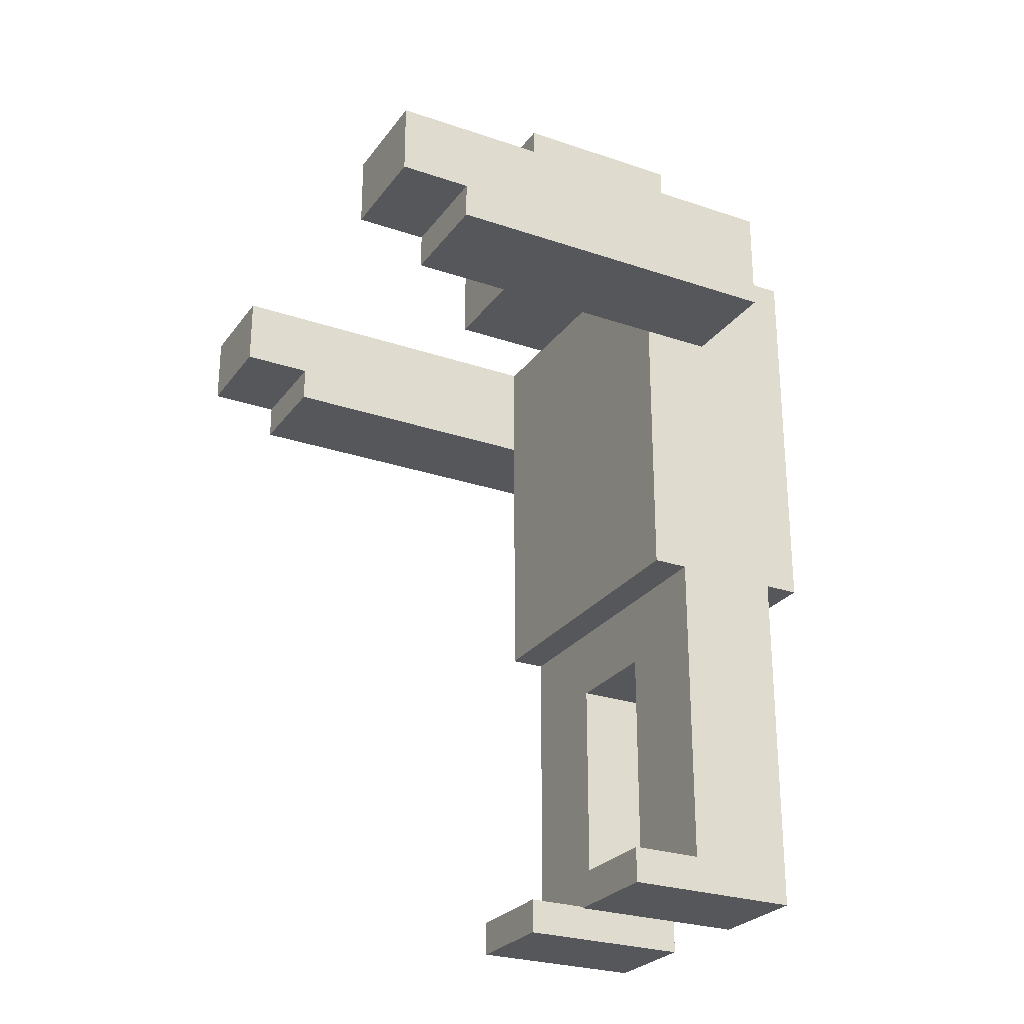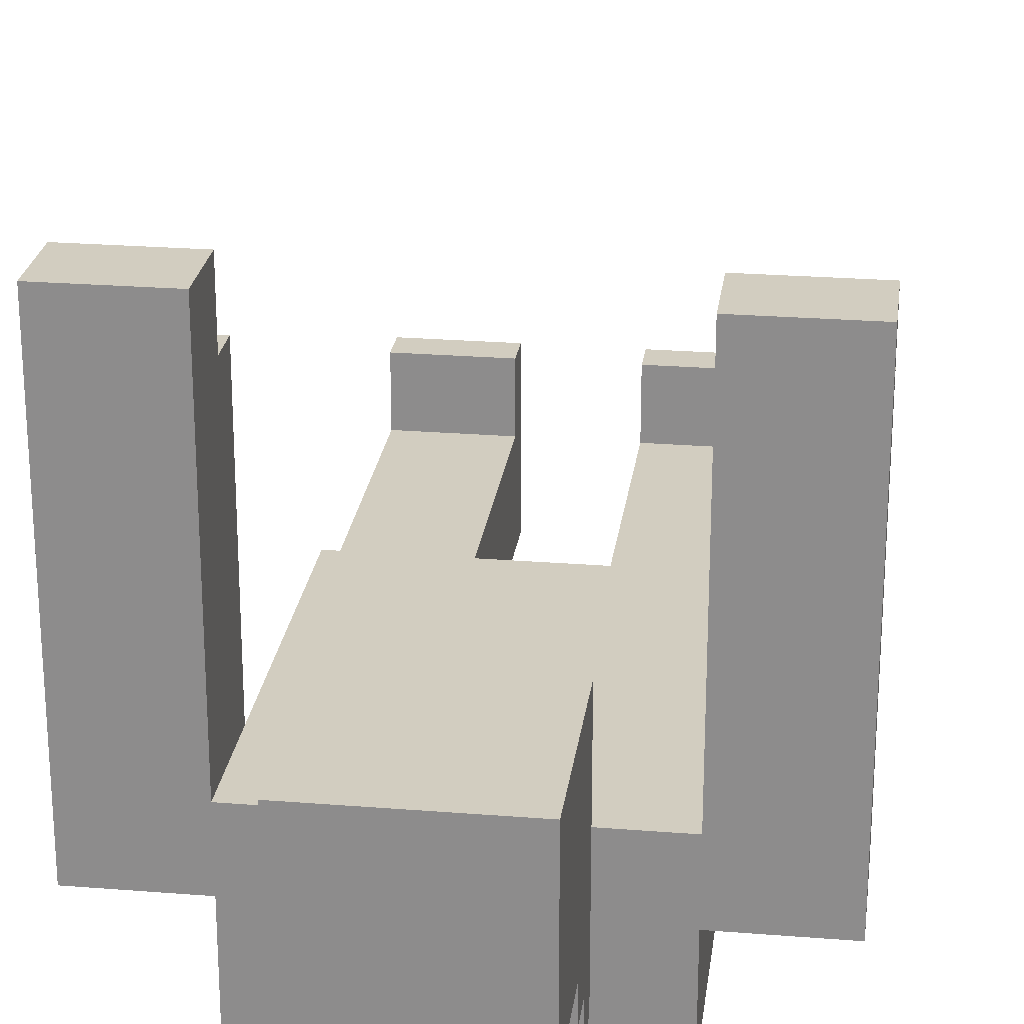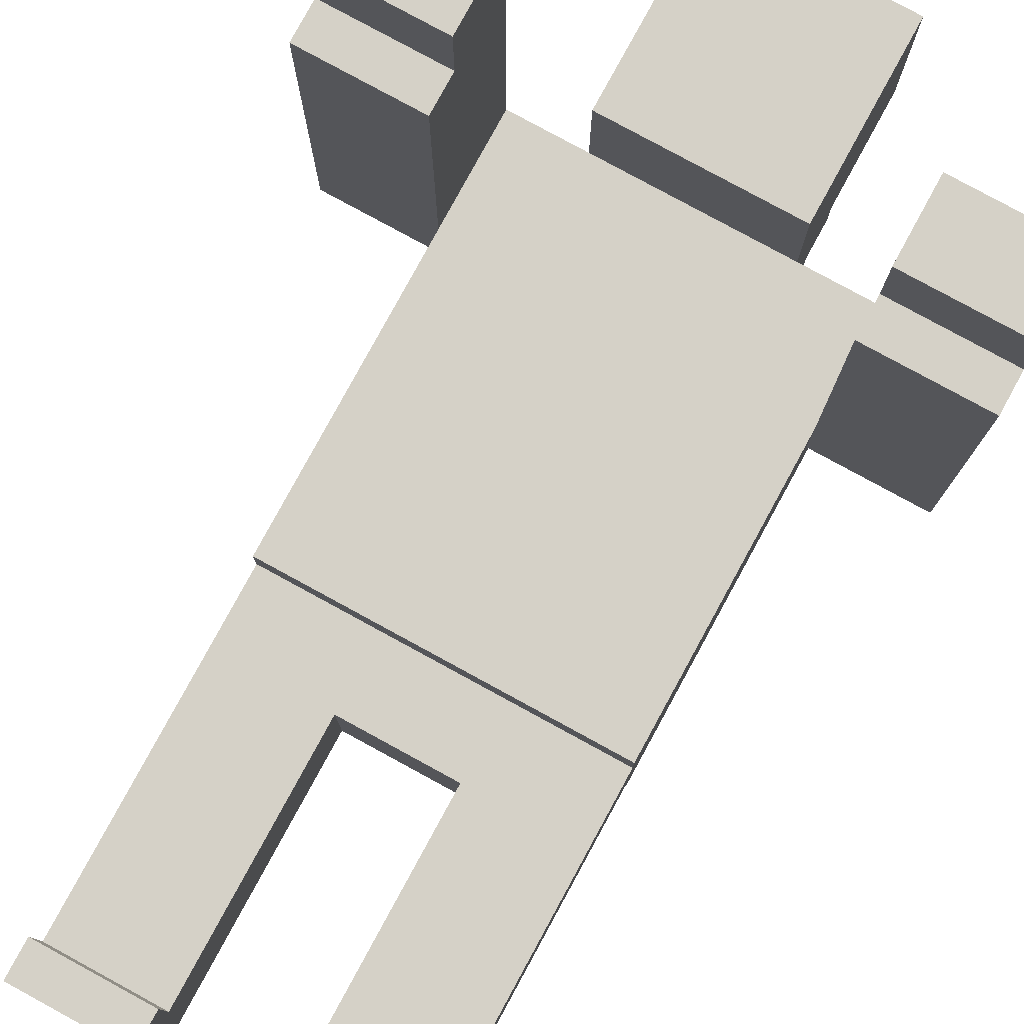
<metadata>
{"format":"obj","ext":"obj","renderer":"f3d","projection":"perspective","resolution":1024,"background":"white","views":[{"elev":-26.5,"azim":61.9,"up":"+Y"},{"elev":24.4,"azim":-172.5,"up":"+Z"},{"elev":79.7,"azim":28.6,"up":"+Z"}]}
</metadata>
<code>
o
v -0.7 1.8 0.8
v -0.7 1.8 -0.2
v -0.7 1.9 1
v -0.7 1.9 0.8
v -0.7 1.9 0.1
v -0.7 1.9 -0.1
v -0.7 2 1
v -0.7 2 0.9
v -0.7 2.1 1
v -0.7 2.1 0.9
v -0.7 2.1 0.8
v -0.7 2.1 0.1
v -0.7 2.1 -0.1
v -0.7 2.1 -0.2
v -0.4 0 0.1
v -0.4 0 -0.4
v -0.4 0.1 0.1
v -0.4 0.1 -0.1
v -0.4 0.2 -0.1
v -0.4 0.2 -0.4
v -0.4 1 -1.192e-07
v -0.4 1 -0.1
v -0.4 1 -0.4
v -0.4 1 -0.5
v -0.4 1.8 -1.192e-07
v -0.4 1.8 -0.2
v -0.4 2.1 -0.2
v -0.4 2.1 -0.5
v -0.2 2.1 0.3
v -0.2 2.1 -1.192e-07
v -0.2 2.1 -0.3
v -0.2 2.1 -0.4
v -0.2 2.2 -1.192e-07
v -0.2 2.2 -0.1
v -0.2 2.2 -0.3
v -0.2 2.2 -0.4
v -0.2 2.3 0.3
v -0.2 2.3 0.2
v -0.2 2.3 -0.2
v -0.2 2.3 -0.3
v -0.2 2.4 -1.192e-07
v -0.2 2.4 -0.1
v -0.2 2.4 -0.2
v -0.2 2.6 0.3
v -0.2 2.6 0.2
v -0.2 2.6 -0.1
v -0.2 2.6 -0.2
v 0.2 0 0.1
v 0.2 0 -0.4
v 0.2 0.1 0.1
v 0.2 0.1 -0.1
v 0.2 0.2 -0.1
v 0.2 0.2 -0.4
v 0.2 0.8 -0.1
v 0.2 0.8 -0.4
v 0.5 1.8 0.8
v 0.5 1.8 -1.192e-07
v 0.5 1.9 1
v 0.5 1.9 0.8
v 0.5 2 0.3
v 0.5 2 0.1
v 0.5 2 -1.192e-07
v 0.5 2.1 1
v 0.5 2.1 0.8
v 0.5 2.1 0.3
v 0.5 2.1 0.1
v 0.5 2.1 -1.192e-07
v -0.4 1.8 0.8
v -0.4 1.8 -1.192e-07
v -0.4 1.9 1
v -0.4 1.9 0.8
v -0.4 1.9 0.2
v -0.4 1.9 -1.192e-07
v -0.4 2 1
v -0.4 2 0.8
v -0.4 2 0.1
v -0.4 2 -1.192e-07
v -0.4 2.1 1
v -0.4 2.1 0.8
v -0.4 2.1 0.2
v -0.4 2.1 0.1
v -0.4 2.1 -1.192e-07
v -0.1 0 0.1
v -0.1 0 -0.4
v -0.1 0.1 0.1
v -0.1 0.1 -0.1
v -0.1 0.2 -0.1
v -0.1 0.2 -0.4
v -0.1 0.8 -0.1
v -0.1 0.8 -0.4
v 0.3 2.1 0.3
v 0.3 2.1 0.2
v 0.3 2.1 -1.192e-07
v 0.3 2.1 -0.3
v 0.3 2.1 -0.4
v 0.3 2.2 0.3
v 0.3 2.2 0.2
v 0.3 2.2 -0.3
v 0.3 2.2 -0.4
v 0.3 2.3 -0.2
v 0.3 2.3 -0.3
v 0.3 2.4 -0.1
v 0.3 2.4 -0.2
v 0.3 2.5 0.3
v 0.3 2.5 0.1
v 0.3 2.6 0.3
v 0.3 2.6 0.1
v 0.3 2.6 -0.1
v 0.3 2.6 -0.2
v 0.5 0 0.1
v 0.5 0 -0.4
v 0.5 0.1 0.1
v 0.5 0.1 -0.1
v 0.5 0.2 -0.1
v 0.5 0.2 -0.4
v 0.5 1 -1.192e-07
v 0.5 1 -0.1
v 0.5 1 -0.4
v 0.5 1 -0.5
v 0.5 1.2 -1.192e-07
v 0.5 1.2 -0.5
v 0.5 1.3 -1.192e-07
v 0.5 1.3 -0.1
v 0.5 1.5 -1.192e-07
v 0.5 1.5 -0.1
v 0.5 1.5 -0.5
v 0.5 1.8 -1.192e-07
v 0.5 1.8 -0.2
v 0.5 2.1 -0.2
v 0.5 2.1 -0.5
v 0.8 1.8 0.8
v 0.8 1.8 -0.2
v 0.8 1.9 1
v 0.8 1.9 0.8
v 0.8 1.9 0.3
v 0.8 1.9 -1.192e-07
v 0.8 2.1 1
v 0.8 2.1 0.8
v 0.8 2.1 0.3
v 0.8 2.1 -1.192e-07
v 0.8 2.1 -0.2
v -0.7 1.9 1
v -0.7 2 1
v -0.7 2.1 1
v -0.6 2 1
v -0.6 2.1 1
v -0.5 2 1
v -0.5 2.1 1
v -0.4 1.9 1
v -0.4 2 1
v -0.4 2.1 1
v 0.5 1.9 1
v 0.5 2.1 1
v 0.8 1.9 1
v 0.8 2.1 1
v -0.7 1.8 0.8
v -0.7 1.9 0.8
v -0.4 1.8 0.8
v -0.4 1.9 0.8
v 0.5 1.8 0.8
v 0.5 1.9 0.8
v 0.8 1.8 0.8
v 0.8 1.9 0.8
v -0.2 2.1 0.3
v -0.2 2.3 0.3
v -0.2 2.6 0.3
v -0.1 2.3 0.3
v -0.1 2.6 0.3
v 0.1 2.2 0.3
v 0.1 2.3 0.3
v 0.1 2.4 0.3
v 0.1 2.6 0.3
v 0.2 2.1 0.3
v 0.2 2.2 0.3
v 0.2 2.3 0.3
v 0.2 2.4 0.3
v 0.2 2.5 0.3
v 0.3 2.1 0.3
v 0.3 2.2 0.3
v 0.3 2.5 0.3
v 0.3 2.6 0.3
v -0.4 0 0.1
v -0.4 0.1 0.1
v -0.1 0 0.1
v -0.1 0.1 0.1
v 0.2 0 0.1
v 0.2 0.1 0.1
v 0.5 0 0.1
v 0.5 0.1 0.1
v -0.4 1 -1.192e-07
v -0.4 1.8 -1.192e-07
v -0.4 1.9 -1.192e-07
v -0.4 2 -1.192e-07
v -0.4 2.1 -1.192e-07
v -0.3 1.7 -1.192e-07
v -0.3 1.8 -1.192e-07
v -0.3 2 -1.192e-07
v -0.3 2.1 -1.192e-07
v -0.2 1.9 -1.192e-07
v -0.2 2 -1.192e-07
v -0.2 2.1 -1.192e-07
v -0.1 1.7 -1.192e-07
v -0.1 1.8 -1.192e-07
v -0.1 1.9 -1.192e-07
v -0.1 2 -1.192e-07
v 5.96e-08 1.5 -1.192e-07
v 5.96e-08 1.8 -1.192e-07
v 5.96e-08 2.1 -1.192e-07
v 0.1 1 -1.192e-07
v 0.1 1.2 -1.192e-07
v 0.1 1.3 -1.192e-07
v 0.1 1.5 -1.192e-07
v 0.1 1.8 -1.192e-07
v 0.1 2.1 -1.192e-07
v 0.2 1.3 -1.192e-07
v 0.2 1.5 -1.192e-07
v 0.2 1.7 -1.192e-07
v 0.2 1.8 -1.192e-07
v 0.2 1.9 -1.192e-07
v 0.2 2 -1.192e-07
v 0.2 2.1 -1.192e-07
v 0.3 1.3 -1.192e-07
v 0.3 1.5 -1.192e-07
v 0.3 1.7 -1.192e-07
v 0.3 1.8 -1.192e-07
v 0.3 1.9 -1.192e-07
v 0.3 2 -1.192e-07
v 0.3 2.1 -1.192e-07
v 0.4 1.8 -1.192e-07
v 0.4 2 -1.192e-07
v 0.4 2.1 -1.192e-07
v 0.5 1 -1.192e-07
v 0.5 1.2 -1.192e-07
v 0.5 1.3 -1.192e-07
v 0.5 1.5 -1.192e-07
v 0.5 1.8 -1.192e-07
v 0.5 2 -1.192e-07
v 0.5 2.1 -1.192e-07
v -0.4 0.1 -0.1
v -0.4 0.2 -0.1
v -0.4 1 -0.1
v -0.1 0.1 -0.1
v -0.1 0.2 -0.1
v -0.1 0.8 -0.1
v 0.1 1 -0.1
v 0.2 0.1 -0.1
v 0.2 0.2 -0.1
v 0.2 0.8 -0.1
v 0.5 0.1 -0.1
v 0.5 0.2 -0.1
v 0.5 1 -0.1
v -0.7 1.8 -0.2
v -0.7 2.1 -0.2
v -0.4 1.8 -0.2
v -0.4 2.1 -0.2
v -0.2 2.3 -0.2
v -0.2 2.4 -0.2
v -0.2 2.6 -0.2
v -0.1 2.4 -0.2
v -0.1 2.6 -0.2
v 0.2 2.4 -0.2
v 0.2 2.6 -0.2
v 0.3 2.3 -0.2
v 0.3 2.4 -0.2
v 0.3 2.6 -0.2
v 0.5 1.8 -0.2
v 0.5 2.1 -0.2
v 0.8 1.8 -0.2
v 0.8 2.1 -0.2
v -0.2 2.2 -0.3
v -0.2 2.3 -0.3
v 0.3 2.2 -0.3
v 0.3 2.3 -0.3
v -0.4 0 -0.4
v -0.4 0.2 -0.4
v -0.4 1 -0.4
v -0.2 2.1 -0.4
v -0.2 2.2 -0.4
v -0.1 0 -0.4
v -0.1 0.2 -0.4
v -0.1 0.8 -0.4
v 0.1 1 -0.4
v 0.2 0 -0.4
v 0.2 0.2 -0.4
v 0.2 0.8 -0.4
v 0.3 2.1 -0.4
v 0.3 2.2 -0.4
v 0.5 0 -0.4
v 0.5 0.2 -0.4
v 0.5 1 -0.4
v -0.4 1 -0.5
v -0.4 2.1 -0.5
v 0.1 1 -0.5
v 0.1 1.2 -0.5
v 0.1 1.3 -0.5
v 0.2 1.3 -0.5
v 0.2 1.5 -0.5
v 0.5 1 -0.5
v 0.5 1.2 -0.5
v 0.5 1.5 -0.5
v 0.5 2.1 -0.5
v -0.4 0 0.1
v -0.1 0 0.1
v 0.2 0 0.1
v 0.5 0 0.1
v -0.4 0 -0.4
v -0.1 0 -0.4
v 0.2 0 -0.4
v 0.5 0 -0.4
v -0.1 0.8 -0.1
v 0.2 0.8 -0.1
v -0.1 0.8 -0.4
v 0.2 0.8 -0.4
v -0.4 1 -1.192e-07
v 0.1 1 -1.192e-07
v 0.5 1 -1.192e-07
v -0.4 1 -0.1
v 0.1 1 -0.1
v 0.5 1 -0.1
v -0.4 1 -0.4
v 0.1 1 -0.4
v 0.5 1 -0.4
v -0.4 1 -0.5
v 0.1 1 -0.5
v 0.5 1 -0.5
v -0.7 1.8 0.8
v -0.4 1.8 0.8
v 0.5 1.8 0.8
v 0.8 1.8 0.8
v -0.4 1.8 -1.192e-07
v 0.5 1.8 -1.192e-07
v -0.7 1.8 -0.2
v -0.4 1.8 -0.2
v 0.5 1.8 -0.2
v 0.8 1.8 -0.2
v -0.7 1.9 1
v -0.4 1.9 1
v 0.5 1.9 1
v 0.8 1.9 1
v -0.7 1.9 0.8
v -0.4 1.9 0.8
v 0.5 1.9 0.8
v 0.8 1.9 0.8
v -0.2 2.1 0.3
v 0.2 2.1 0.3
v 0.3 2.1 0.3
v 0.2 2.1 0.2
v 0.3 2.1 0.2
v 5.96e-08 2.1 0.1
v 0.1 2.1 0.1
v -0.2 2.1 -1.192e-07
v 5.96e-08 2.1 -1.192e-07
v 0.1 2.1 -1.192e-07
v 0.2 2.1 -1.192e-07
v 0.3 2.1 -1.192e-07
v -0.4 0.1 0.1
v -0.1 0.1 0.1
v 0.2 0.1 0.1
v 0.5 0.1 0.1
v -0.4 0.1 -0.1
v -0.1 0.1 -0.1
v 0.2 0.1 -0.1
v 0.5 0.1 -0.1
v -0.7 2.1 1
v -0.6 2.1 1
v -0.5 2.1 1
v -0.4 2.1 1
v 0.5 2.1 1
v 0.8 2.1 1
v -0.7 2.1 0.9
v -0.6 2.1 0.9
v -0.7 2.1 0.8
v -0.5 2.1 0.8
v -0.4 2.1 0.8
v 0.5 2.1 0.8
v 0.8 2.1 0.8
v 0.5 2.1 0.3
v 0.7 2.1 0.3
v 0.8 2.1 0.3
v -0.6 2.1 0.2
v -0.5 2.1 0.2
v -0.4 2.1 0.2
v -0.7 2.1 0.1
v -0.6 2.1 0.1
v -0.5 2.1 0.1
v -0.4 2.1 0.1
v 0.5 2.1 0.1
v 0.7 2.1 0.1
v -0.4 2.1 -1.192e-07
v -0.3 2.1 -1.192e-07
v -0.2 2.1 -1.192e-07
v 0.3 2.1 -1.192e-07
v 0.4 2.1 -1.192e-07
v 0.5 2.1 -1.192e-07
v 0.8 2.1 -1.192e-07
v -0.7 2.1 -0.1
v -0.4 2.1 -0.1
v -0.7 2.1 -0.2
v -0.4 2.1 -0.2
v 0.5 2.1 -0.2
v 0.8 2.1 -0.2
v -0.3 2.1 -0.3
v -0.2 2.1 -0.3
v 0.3 2.1 -0.3
v 0.4 2.1 -0.3
v -0.2 2.1 -0.4
v 0.3 2.1 -0.4
v -0.4 2.1 -0.5
v 0.5 2.1 -0.5
v -0.2 2.2 -0.3
v 0.3 2.2 -0.3
v -0.2 2.2 -0.4
v 0.3 2.2 -0.4
v -0.2 2.3 -0.2
v 0.3 2.3 -0.2
v -0.2 2.3 -0.3
v 0.3 2.3 -0.3
v -0.2 2.6 0.3
v -0.1 2.6 0.3
v 0.1 2.6 0.3
v 0.3 2.6 0.3
v -0.2 2.6 0.2
v -0.1 2.6 0.2
v 0.2 2.6 0.1
v 0.3 2.6 0.1
v 0.1 2.6 -1.192e-07
v 0.2 2.6 -1.192e-07
v -0.2 2.6 -0.1
v -0.1 2.6 -0.1
v 0.2 2.6 -0.1
v 0.3 2.6 -0.1
v -0.2 2.6 -0.2
v -0.1 2.6 -0.2
v 0.2 2.6 -0.2
v 0.3 2.6 -0.2
f 4 2 1
f 5 2 4
f 6 2 5
f 7 4 3
f 8 4 7
f 9 8 7
f 10 4 8
f 10 8 9
f 11 5 4
f 11 4 10
f 12 6 5
f 12 5 11
f 13 2 6
f 13 6 12
f 14 2 13
f 17 16 15
f 18 16 17
f 19 16 18
f 20 16 19
f 22 20 19
f 23 20 22
f 25 23 22
f 25 24 23
f 25 22 21
f 26 24 25
f 27 24 26
f 28 24 27
f 33 30 29
f 33 32 31
f 33 31 30
f 34 32 33
f 35 32 34
f 36 32 35
f 37 33 29
f 38 33 37
f 39 35 34
f 40 35 39
f 41 34 33
f 41 33 38
f 42 39 34
f 42 34 41
f 43 39 42
f 44 38 37
f 45 41 38
f 45 38 44
f 45 42 41
f 46 43 42
f 46 42 45
f 47 43 46
f 50 49 48
f 51 49 50
f 52 49 51
f 53 49 52
f 54 53 52
f 55 53 54
f 59 57 56
f 60 57 59
f 61 57 60
f 62 57 61
f 63 59 58
f 64 60 59
f 64 59 63
f 65 61 60
f 65 60 64
f 66 62 61
f 66 61 65
f 67 62 66
f 68 69 71
f 71 69 72
f 72 69 73
f 70 71 74
f 71 72 75
f 74 71 75
f 72 73 76
f 76 73 77
f 74 75 78
f 75 72 79
f 78 75 79
f 72 76 80
f 79 72 80
f 76 77 81
f 80 76 81
f 81 77 82
f 83 84 85
f 85 84 86
f 86 84 87
f 87 84 88
f 87 88 89
f 89 88 90
f 91 92 96
f 94 95 97
f 96 92 97
f 92 93 97
f 93 94 97
f 97 95 98
f 98 95 99
f 96 97 100
f 97 98 100
f 100 98 101
f 96 100 102
f 102 100 103
f 96 102 104
f 104 102 105
f 104 105 106
f 105 102 107
f 106 105 107
f 102 103 108
f 107 102 108
f 108 103 109
f 110 111 112
f 112 111 113
f 113 111 114
f 114 111 115
f 114 115 117
f 117 115 118
f 117 118 120
f 118 119 120
f 116 117 120
f 120 119 121
f 120 121 122
f 122 121 123
f 122 123 124
f 123 121 125
f 124 123 125
f 125 121 126
f 124 125 127
f 125 126 127
f 127 126 128
f 128 126 129
f 129 126 130
f 131 132 134
f 134 132 135
f 135 132 136
f 133 134 137
f 134 135 138
f 137 134 138
f 135 136 139
f 138 135 139
f 136 132 140
f 139 136 140
f 140 132 141
f 145 143 142
f 145 144 143
f 146 144 145
f 147 145 142
f 147 146 145
f 148 146 147
f 149 147 142
f 150 148 147
f 150 147 149
f 151 148 150
f 154 153 152
f 155 153 154
f 158 157 156
f 159 157 158
f 162 161 160
f 163 161 162
f 167 165 164
f 167 166 165
f 168 166 167
f 169 167 164
f 169 168 167
f 170 168 169
f 171 168 170
f 172 168 171
f 173 169 164
f 174 170 169
f 174 169 173
f 175 171 170
f 175 170 174
f 176 172 171
f 176 171 175
f 177 172 176
f 178 174 173
f 179 175 174
f 179 174 178
f 179 176 175
f 179 177 176
f 180 172 177
f 180 177 179
f 181 172 180
f 184 183 182
f 185 183 184
f 188 187 186
f 189 187 188
f 195 191 190
f 195 194 193
f 195 193 192
f 195 192 191
f 196 194 195
f 197 194 196
f 198 194 197
f 199 197 196
f 200 198 197
f 200 197 199
f 201 198 200
f 202 195 190
f 202 196 195
f 203 199 196
f 203 196 202
f 204 200 199
f 204 199 203
f 205 201 200
f 205 200 204
f 206 202 190
f 206 203 202
f 207 204 203
f 207 203 206
f 208 201 205
f 208 205 204
f 209 206 190
f 210 206 209
f 211 206 210
f 212 207 206
f 212 206 211
f 213 204 207
f 213 207 212
f 214 208 204
f 215 212 211
f 215 211 210
f 215 213 212
f 216 213 215
f 217 213 216
f 218 204 213
f 218 213 217
f 219 214 204
f 219 204 218
f 220 214 219
f 221 214 220
f 222 215 210
f 222 216 215
f 223 217 216
f 223 216 222
f 224 218 217
f 224 217 223
f 224 219 218
f 225 219 224
f 226 220 219
f 226 219 225
f 227 221 220
f 227 220 226
f 228 221 227
f 229 226 225
f 229 225 224
f 229 224 223
f 229 227 226
f 230 228 227
f 230 227 229
f 231 228 230
f 232 210 209
f 233 222 210
f 233 210 232
f 234 223 222
f 234 222 233
f 235 229 223
f 235 223 234
f 235 230 229
f 235 231 230
f 236 231 235
f 237 231 236
f 238 231 237
f 242 240 239
f 243 241 240
f 243 240 242
f 244 241 243
f 245 241 244
f 248 245 244
f 249 247 246
f 250 248 247
f 250 247 249
f 251 245 248
f 251 248 250
f 252 253 254
f 254 253 255
f 256 257 259
f 257 258 259
f 259 258 260
f 256 259 261
f 259 260 261
f 261 260 262
f 256 261 263
f 261 262 264
f 263 261 264
f 264 262 265
f 266 267 268
f 268 267 269
f 270 271 272
f 272 271 273
f 274 275 279
f 275 276 280
f 279 275 280
f 280 276 281
f 281 276 282
f 281 282 285
f 277 278 286
f 286 278 287
f 283 284 288
f 284 285 289
f 288 284 289
f 285 282 290
f 289 285 290
f 291 292 293
f 293 292 294
f 294 292 295
f 294 295 296
f 295 292 296
f 296 292 297
f 293 294 298
f 294 296 299
f 298 294 299
f 296 297 299
f 297 292 300
f 299 297 300
f 300 292 301
f 306 303 302
f 307 303 306
f 308 305 304
f 309 305 308
f 312 311 310
f 313 311 312
f 317 315 314
f 318 316 315
f 318 315 317
f 319 316 318
f 323 321 320
f 324 322 321
f 324 321 323
f 325 322 324
f 330 327 326
f 331 329 328
f 332 330 326
f 333 330 332
f 334 329 331
f 335 329 334
f 340 337 336
f 341 337 340
f 342 339 338
f 343 339 342
f 347 345 344
f 347 346 345
f 348 346 347
f 349 347 344
f 349 348 347
f 350 348 349
f 351 349 344
f 352 350 349
f 352 349 351
f 353 348 350
f 353 350 352
f 354 348 353
f 355 348 354
f 356 357 360
f 360 357 361
f 358 359 362
f 362 359 363
f 364 365 370
f 365 366 371
f 370 365 371
f 370 371 372
f 366 367 373
f 372 371 373
f 371 366 373
f 373 367 374
f 368 369 375
f 375 369 376
f 375 376 377
f 377 376 378
f 378 376 379
f 373 374 380
f 372 373 380
f 380 374 381
f 381 374 382
f 372 380 383
f 380 381 384
f 383 380 384
f 381 382 385
f 384 381 385
f 385 382 386
f 377 378 387
f 378 379 388
f 387 378 388
f 385 386 389
f 384 385 389
f 383 384 389
f 387 388 394
f 388 379 395
f 394 388 395
f 383 389 396
f 389 390 397
f 396 389 397
f 396 397 398
f 397 390 399
f 398 397 399
f 393 394 400
f 394 395 400
f 400 395 401
f 399 390 402
f 390 391 402
f 402 391 403
f 392 393 404
f 393 400 405
f 404 393 405
f 402 403 406
f 404 405 407
f 399 402 408
f 406 407 408
f 402 406 408
f 405 400 409
f 408 407 409
f 407 405 409
f 410 411 412
f 412 411 413
f 414 415 416
f 416 415 417
f 418 419 422
f 419 420 423
f 422 419 423
f 420 421 424
f 424 421 425
f 423 420 426
f 422 423 426
f 420 424 426
f 424 425 427
f 426 424 427
f 422 426 428
f 426 427 428
f 428 427 429
f 427 425 430
f 429 427 430
f 430 425 431
f 428 429 432
f 429 430 433
f 432 429 433
f 430 431 434
f 433 430 434
f 434 431 435

</code>
